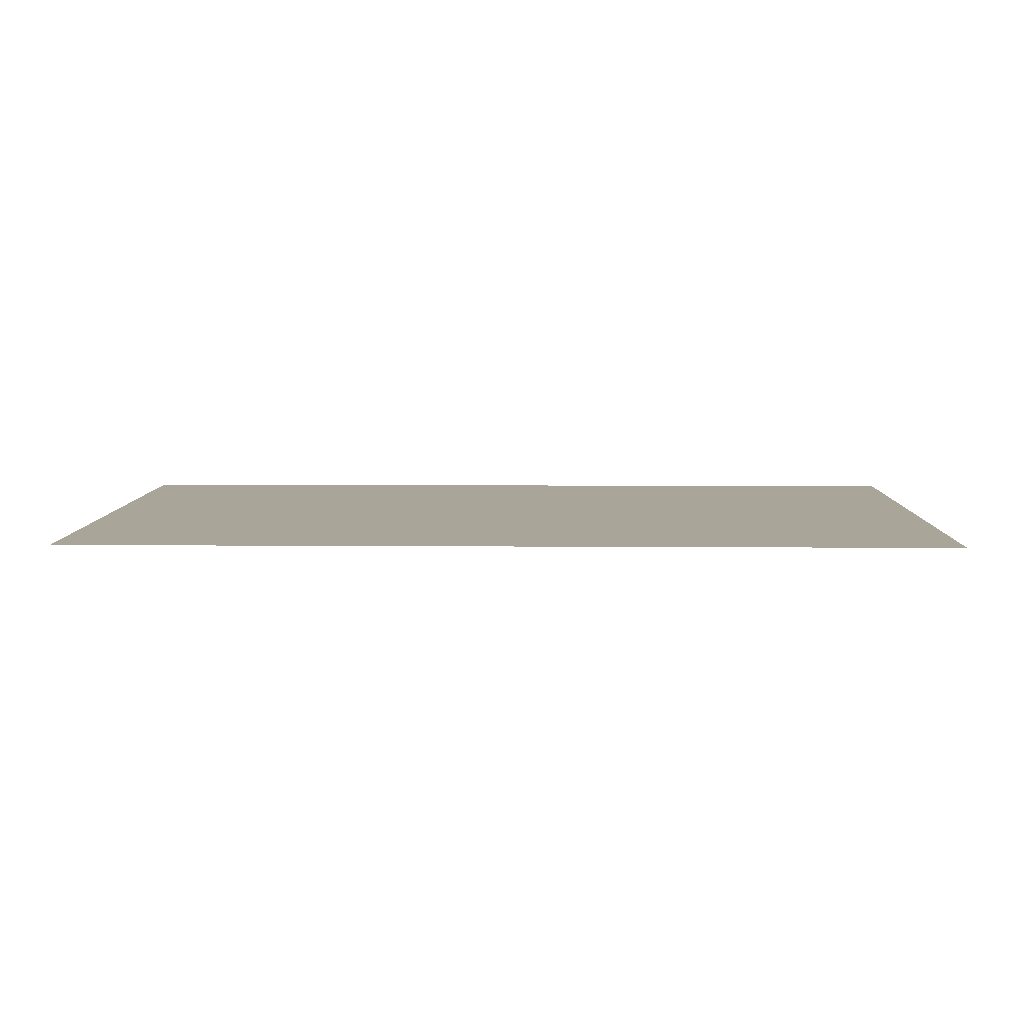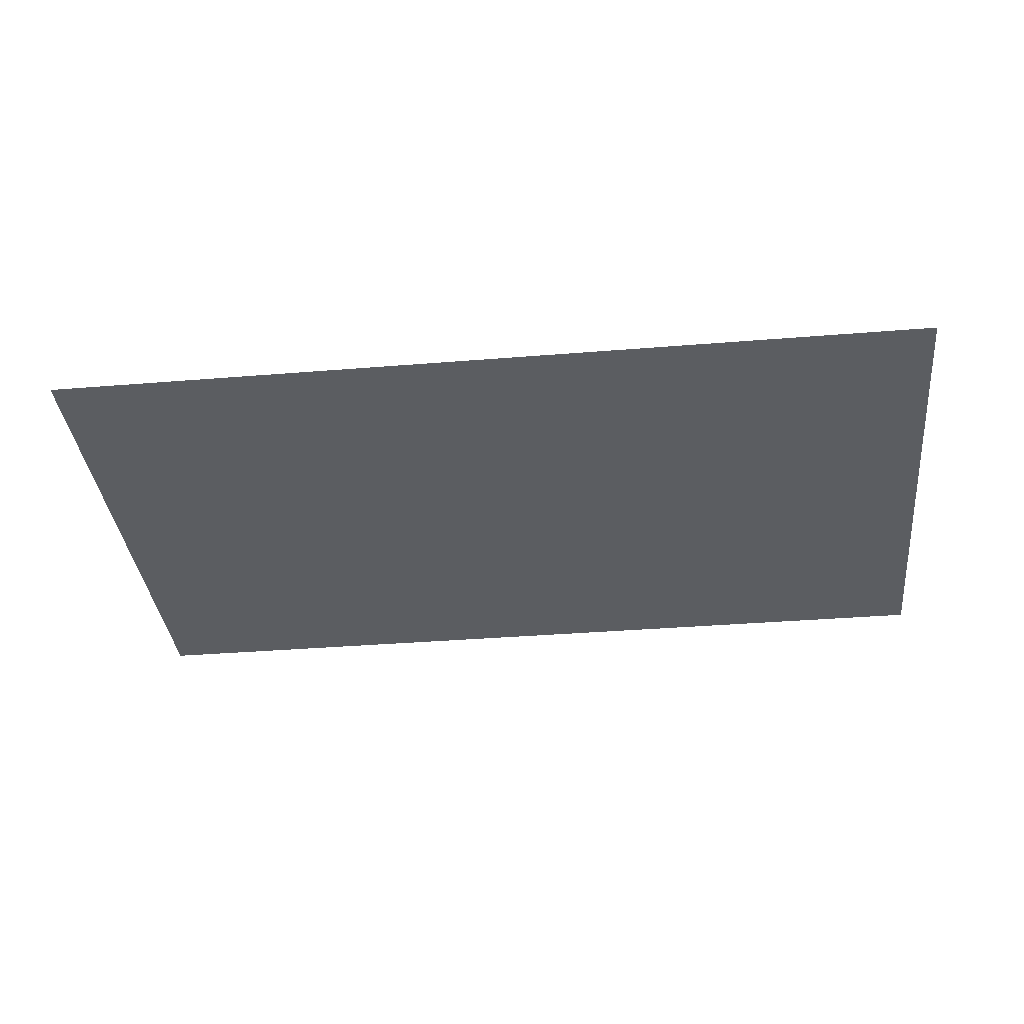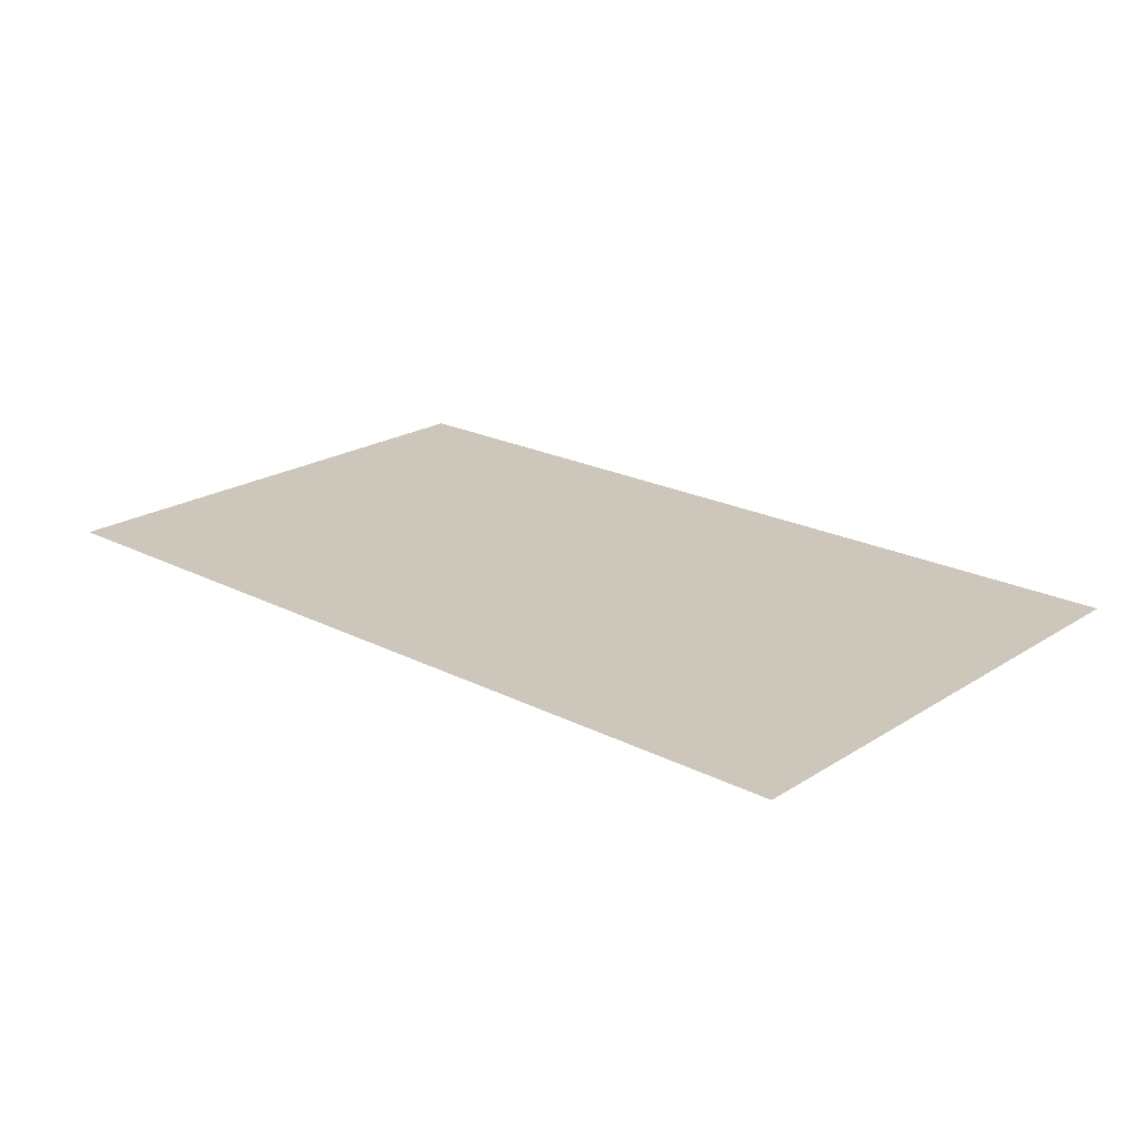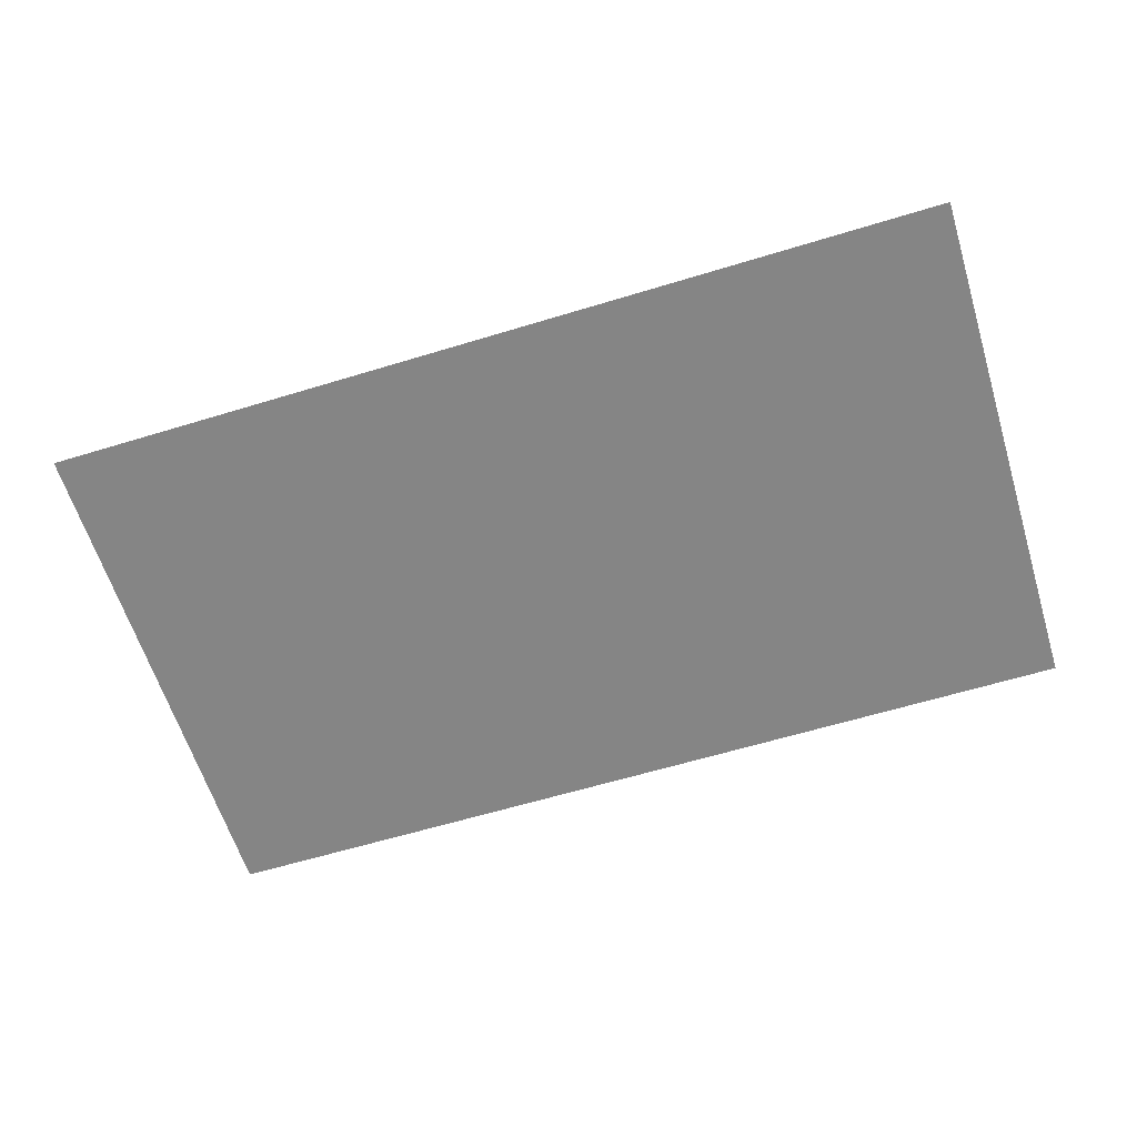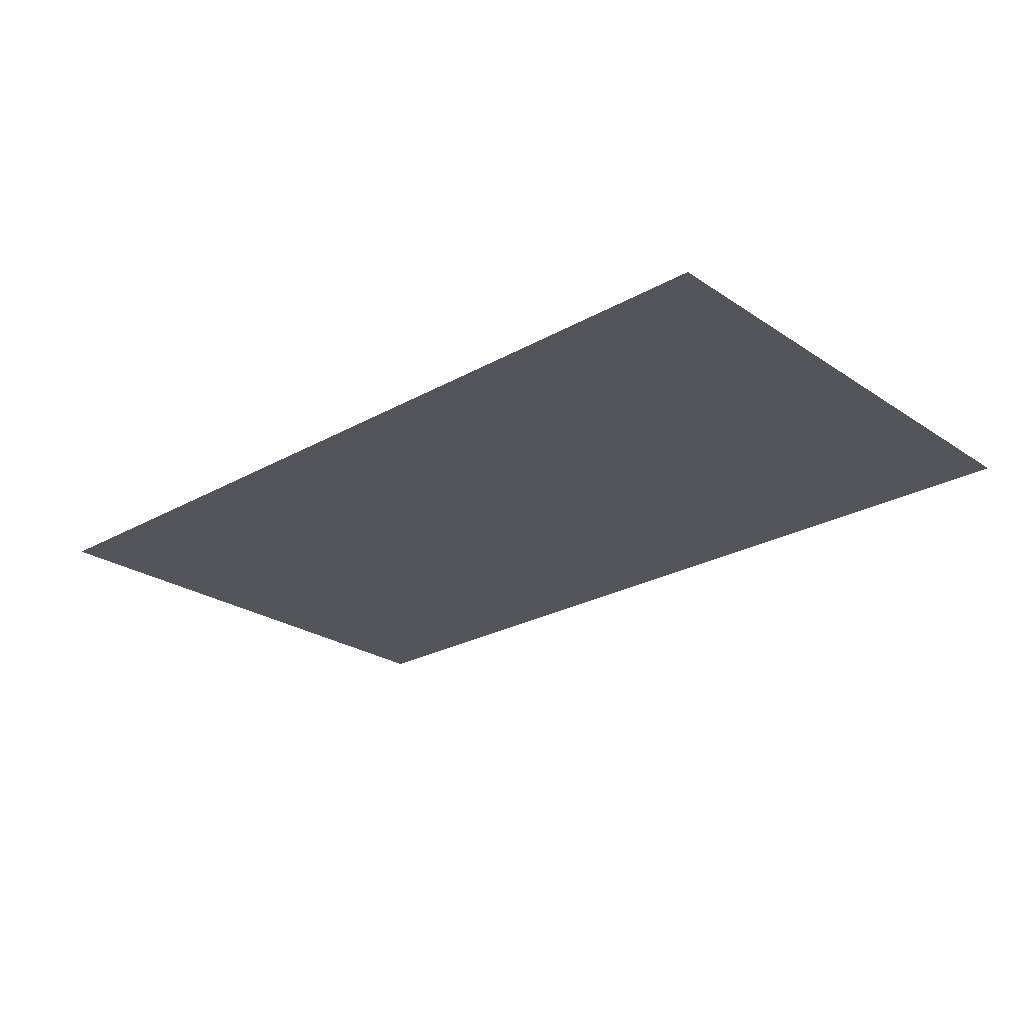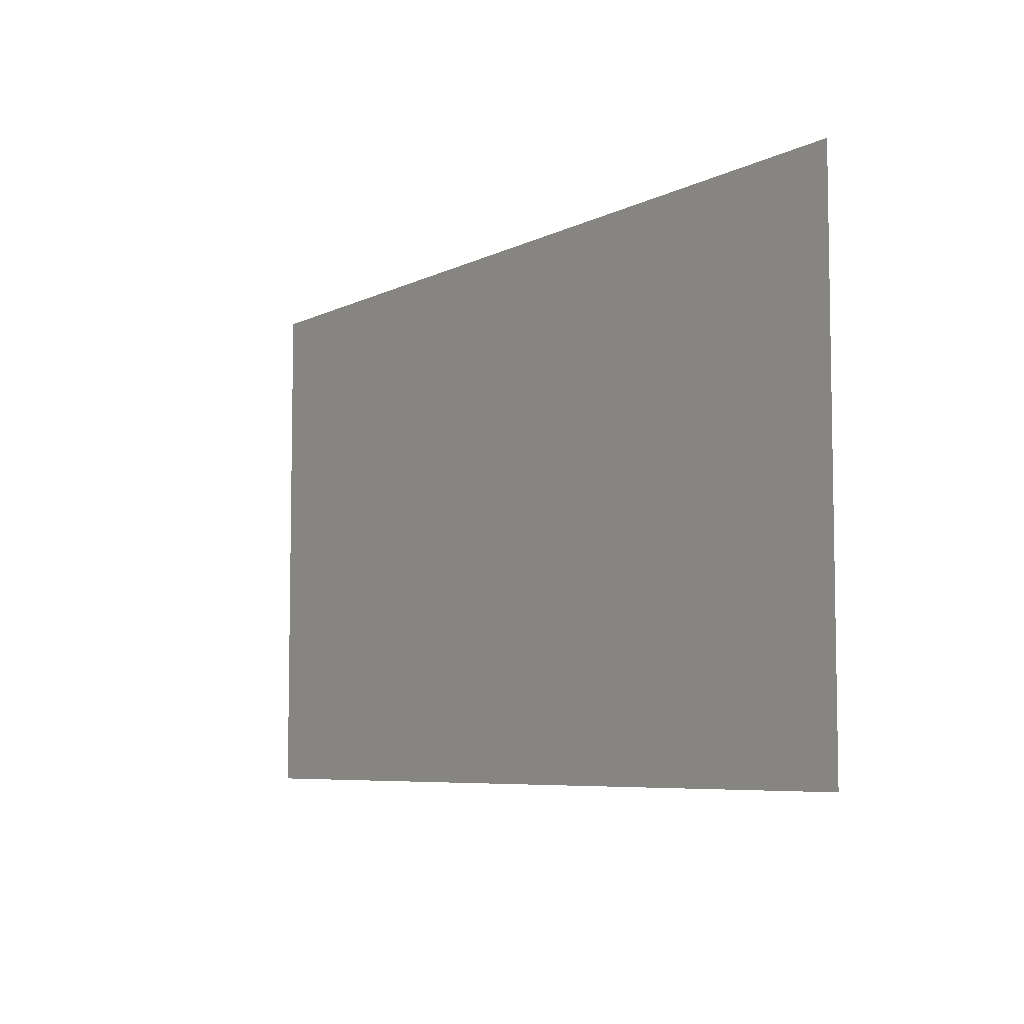
<metadata>
{"format":"obj","ext":"obj","renderer":"f3d","projection":"perspective","resolution":1024,"background":"white","views":[{"elev":7.4,"azim":-178.7,"up":"+Z"},{"elev":-36.1,"azim":-173.9,"up":"+Z"},{"elev":21.4,"azim":-138.0,"up":"+Z"},{"elev":-61.8,"azim":-162.8,"up":"+Z"},{"elev":-24.9,"azim":42.6,"up":"+Z"},{"elev":-6.5,"azim":-124.5,"up":"+Y"}]}
</metadata>
<code>
o Cube.001
v 5.15 7.687 0.4918
v 5.15 1.679 0.4918
v -5.15 7.687 0.4918
v -5.15 1.679 0.4918
f 1 4 2
f 1 3 4

</code>
